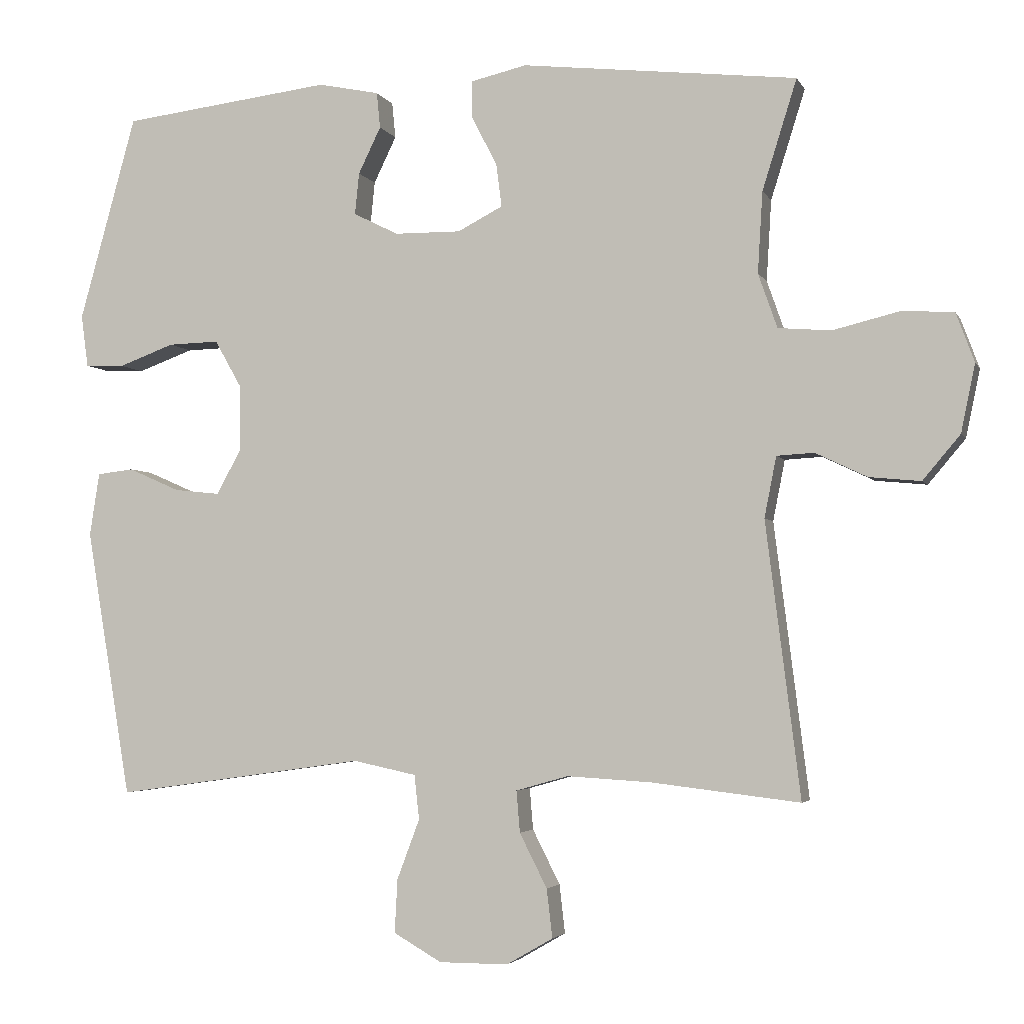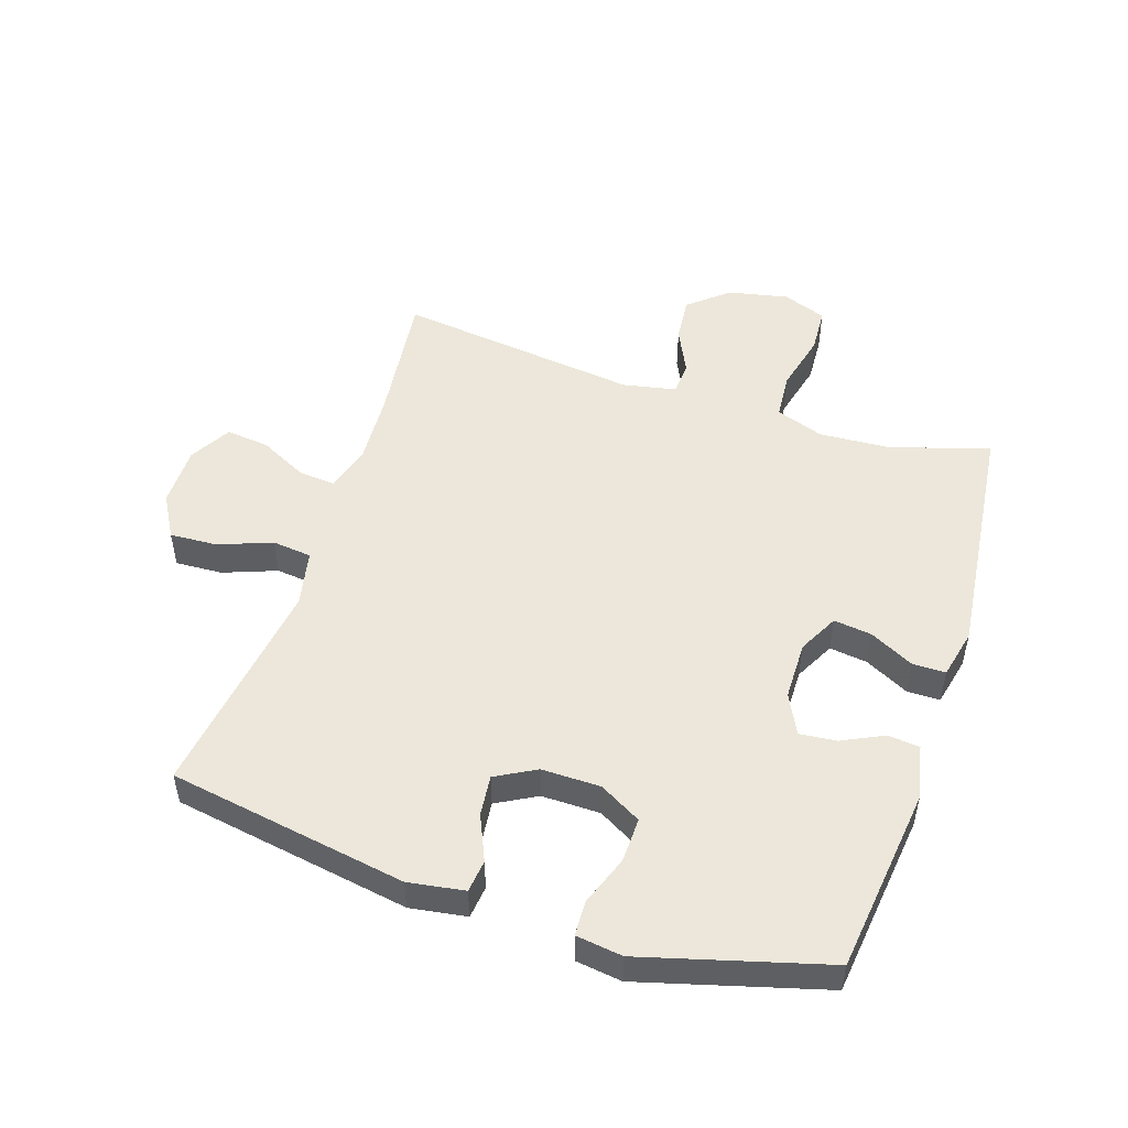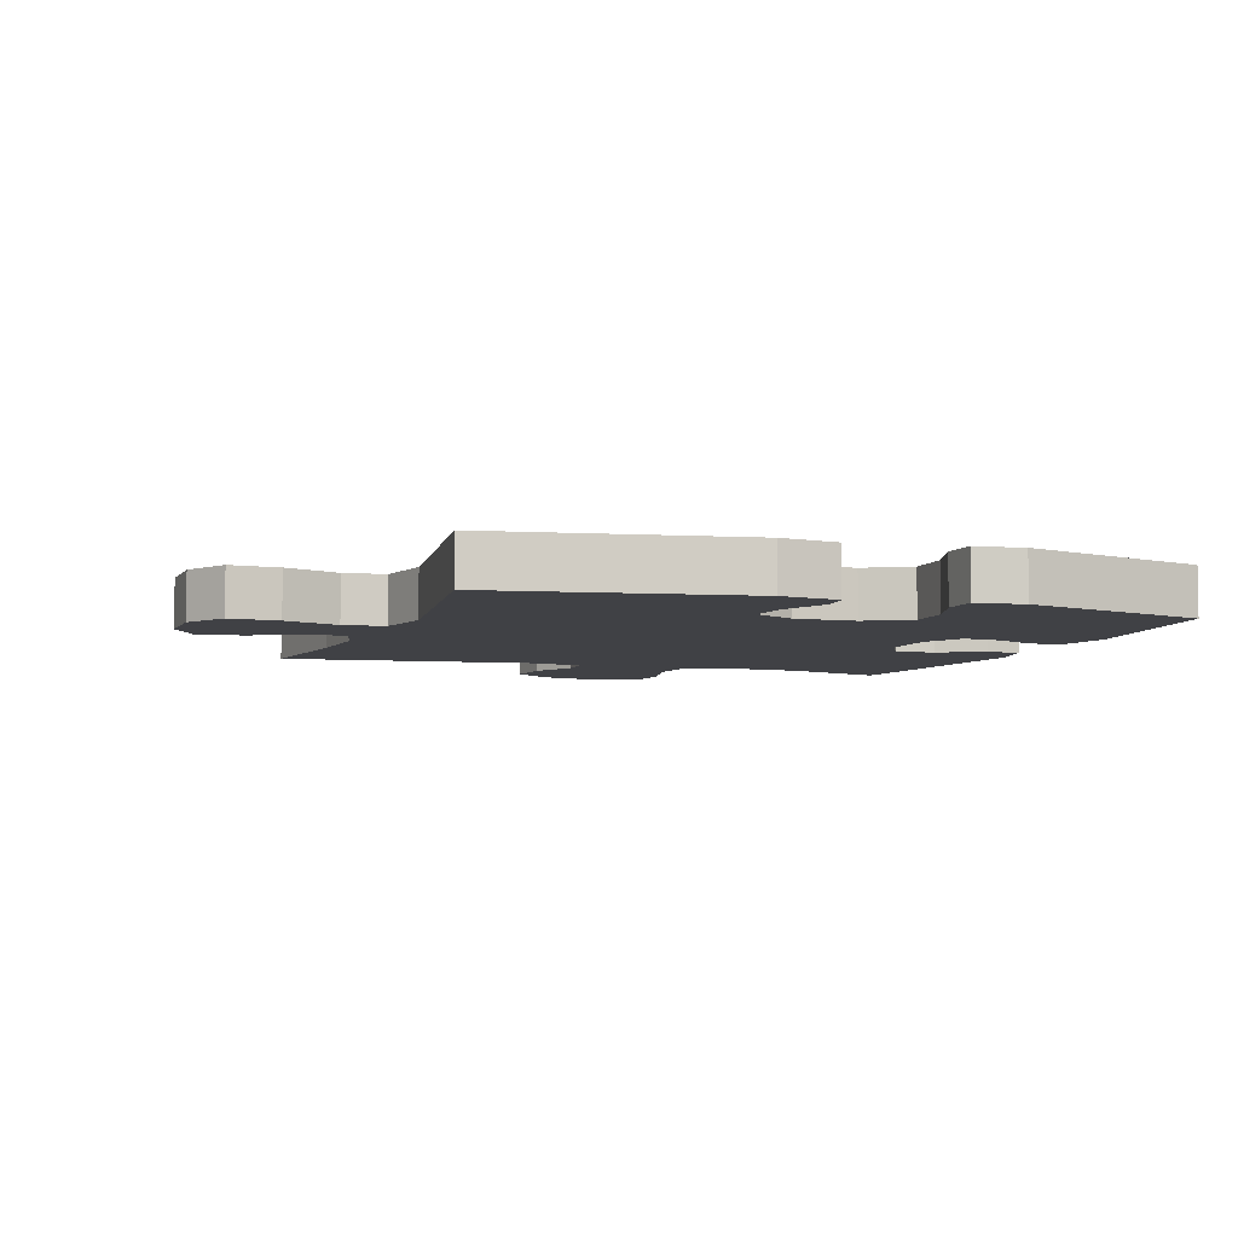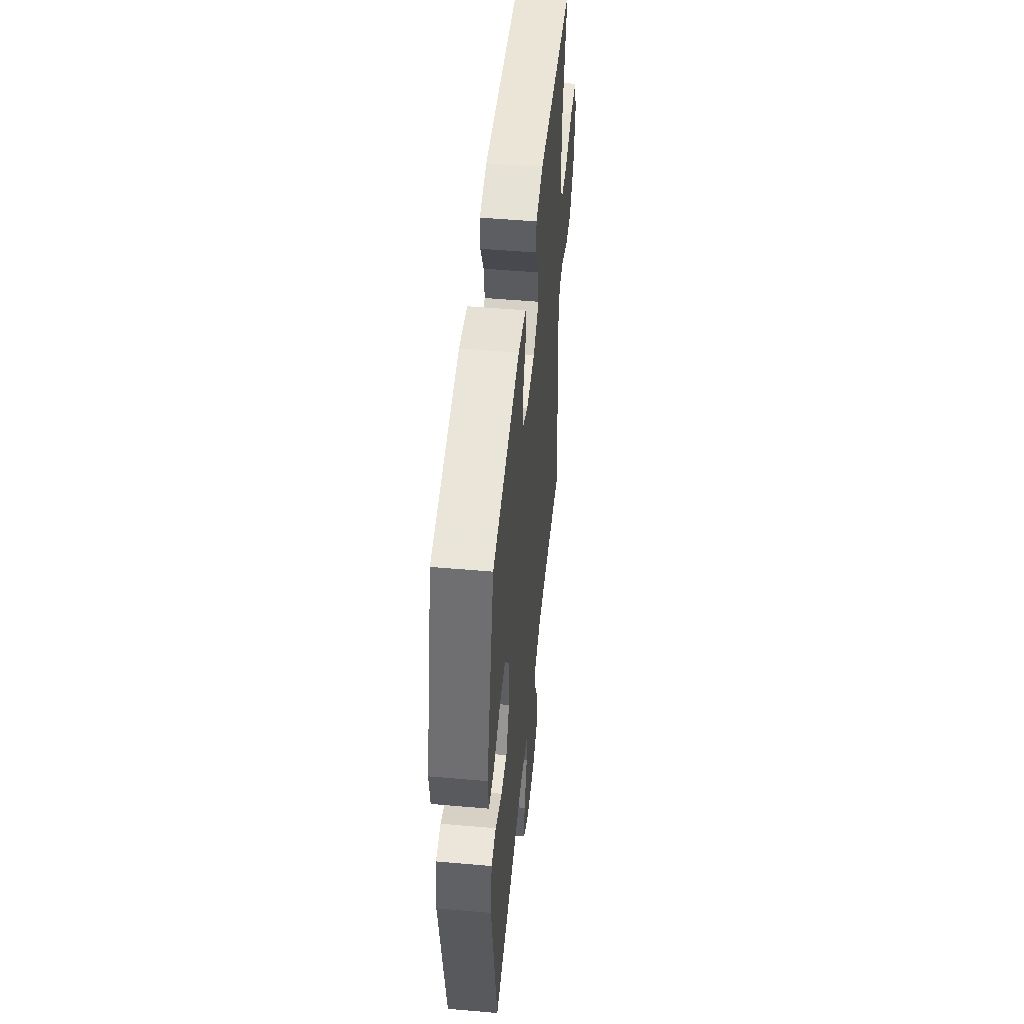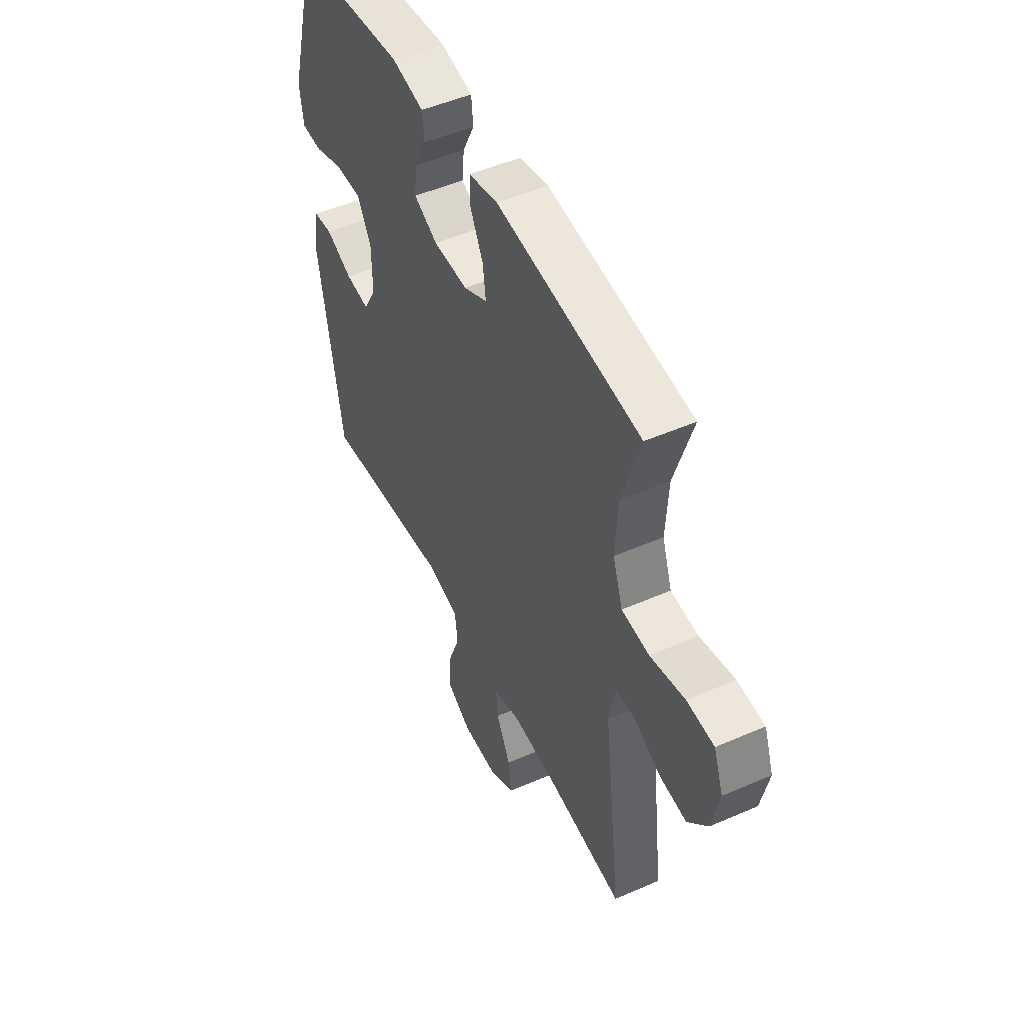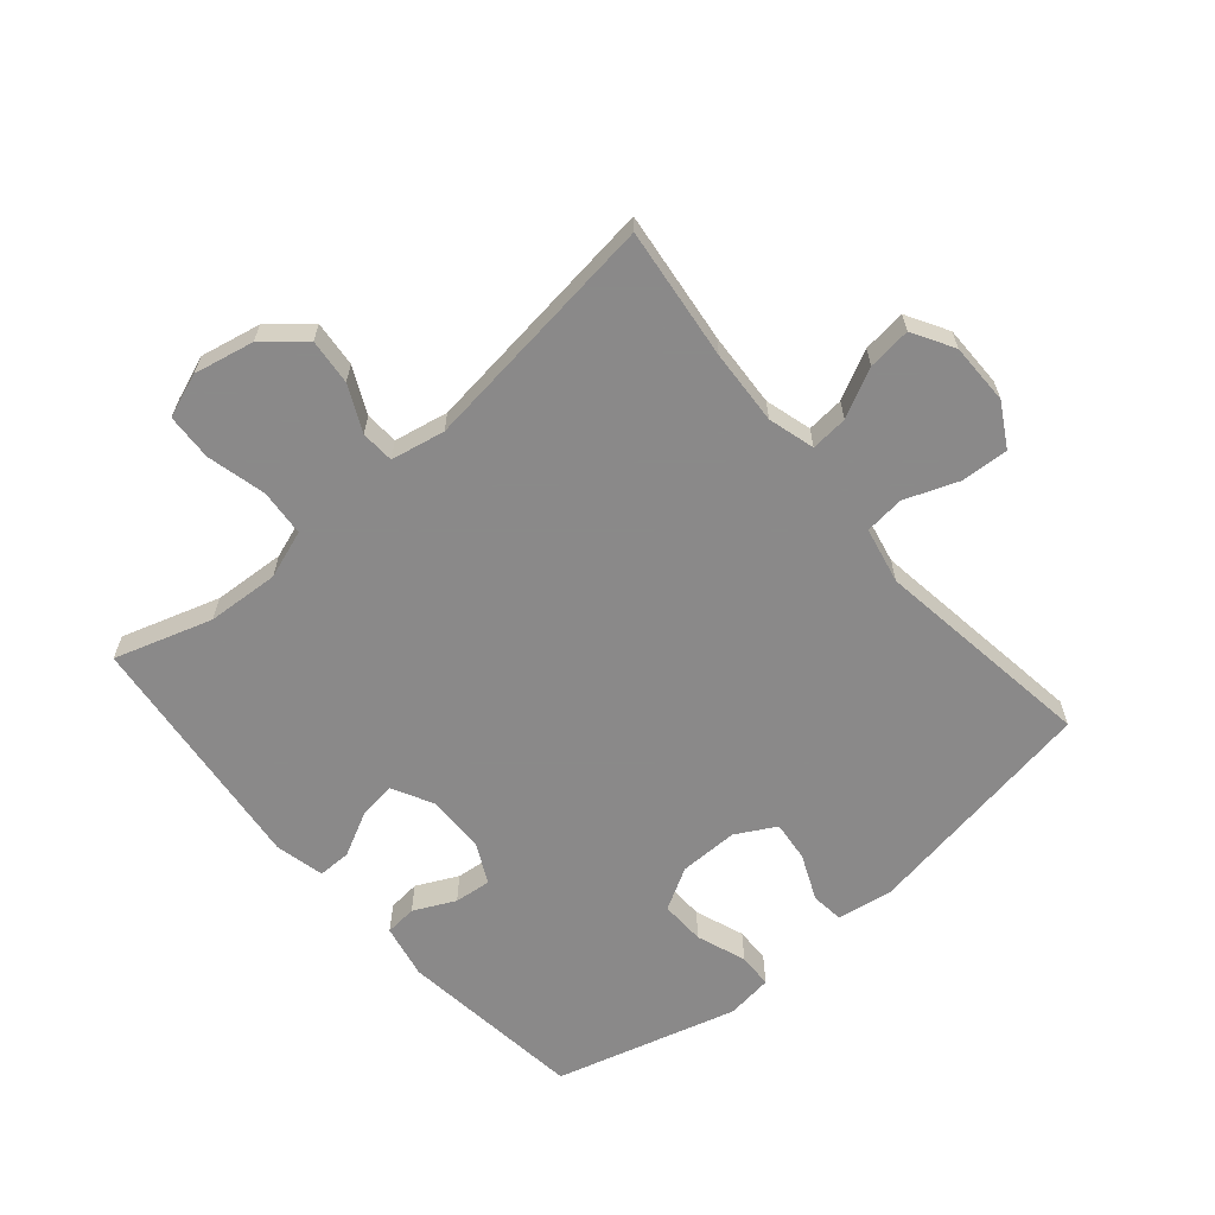
<metadata>
{"format":"obj","ext":"obj","renderer":"f3d","projection":"perspective","resolution":1024,"background":"white","views":[{"elev":-3.5,"azim":15.9,"up":"+Z"},{"elev":50.6,"azim":-71.9,"up":"+Y"},{"elev":-5.8,"azim":-109.3,"up":"+Y"},{"elev":50.2,"azim":-84.5,"up":"+Z"},{"elev":49.9,"azim":64.3,"up":"+Z"},{"elev":-63.3,"azim":130.5,"up":"+Y"}]}
</metadata>
<code>
v -0.5 0.07 0.5
v -0.202 0.07 0.536
v -0.115 0.07 0.518
v -0.11 0.07 0.467
v -0.142 0.07 0.401
v -0.148 0.07 0.342
v -0.084 0.07 0.31
v 0.01 0.07 0.309
v 0.074 0.07 0.342
v 0.066 0.07 0.403
v 0.03 0.07 0.473
v 0.03 0.07 0.526
v 0.109 0.07 0.544
v 0.5 0.07 0.5
v 0.451 0.07 0.344
v 0.444 0.07 0.229
v 0.471 0.07 0.152
v 0.546 0.07 0.146
v 0.64 0.07 0.169
v 0.714 0.07 0.165
v 0.74 0.07 0.095
v 0.72 0.07 -0.001
v 0.667 0.07 -0.064
v 0.594 0.07 -0.057
v 0.521 0.07 -0.022
v 0.468 0.07 -0.025
v 0.451 0.07 -0.111
v 0.5 0.07 -0.5
v 0.289 0.07 -0.475
v 0.17 0.07 -0.468
v 0.096 0.07 -0.489
v 0.101 0.07 -0.548
v 0.14 0.07 -0.625
v 0.148 0.07 -0.694
v 0.082 0.07 -0.732
v -0.016 0.07 -0.732
v -0.084 0.07 -0.693
v -0.08 0.07 -0.617
v -0.048 0.07 -0.532
v -0.055 0.07 -0.469
v -0.145 0.07 -0.45
v -0.5 0.07 -0.5
v -0.564 0.07 -0.119
v -0.55 0.07 -0.029
v -0.498 0.07 -0.023
v -0.425 0.07 -0.055
v -0.36 0.07 -0.062
v -0.325 0.07 0.002
v -0.326 0.07 0.096
v -0.364 0.07 0.163
v -0.436 0.07 0.161
v -0.515 0.07 0.132
v -0.571 0.07 0.134
v -0.581 0.07 0.208
v -0.5 0 0.5
v -0.202 0 0.536
v -0.115 0 0.518
v -0.11 0 0.467
v -0.142 0 0.401
v -0.148 0 0.342
v -0.084 0 0.31
v 0.01 0 0.309
v 0.074 0 0.342
v 0.066 0 0.403
v 0.03 0 0.473
v 0.03 0 0.526
v 0.109 0 0.544
v 0.5 0 0.5
v 0.451 0 0.344
v 0.444 0 0.229
v 0.471 0 0.152
v 0.546 0 0.146
v 0.64 0 0.169
v 0.714 0 0.165
v 0.74 0 0.095
v 0.72 0 -0.001
v 0.667 0 -0.064
v 0.594 0 -0.057
v 0.521 0 -0.022
v 0.468 0 -0.025
v 0.451 0 -0.111
v 0.5 0 -0.5
v 0.289 0 -0.475
v 0.17 0 -0.468
v 0.096 0 -0.489
v 0.101 0 -0.548
v 0.14 0 -0.625
v 0.148 0 -0.694
v 0.082 0 -0.732
v -0.016 0 -0.732
v -0.084 0 -0.693
v -0.08 0 -0.617
v -0.048 0 -0.532
v -0.055 0 -0.469
v -0.145 0 -0.45
v -0.5 0 -0.5
v -0.564 0 -0.119
v -0.55 0 -0.029
v -0.498 0 -0.023
v -0.425 0 -0.055
v -0.36 0 -0.062
v -0.325 0 0.002
v -0.326 0 0.096
v -0.364 0 0.163
v -0.436 0 0.161
v -0.515 0 0.132
v -0.571 0 0.134
v -0.581 0 0.208
f 51 52 53 54
f 50 51 54 1
f 49 50 1 2
f 48 49 2 3
f 43 44 45 46
f 41 42 43 46
f 40 41 46 47
f 36 37 38 39
f 36 39 40
f 35 36 40
f 32 33 34 35
f 31 32 35 40
f 30 31 40 47
f 27 28 29
f 26 27 29 30
f 22 23 24 25
f 22 25 26
f 21 22 26
f 18 19 20 21
f 17 18 21 26
f 16 17 26 30
f 12 13 14 15
f 10 11 12 15
f 9 10 15 16
f 8 9 16 30
f 3 4 5
f 48 3 5
f 48 5 6
f 8 30 47 48
f 7 8 48
f 6 7 48
f 108 107 106 105
f 55 108 105 104
f 56 55 104 103
f 57 56 103 102
f 100 99 98 97
f 100 97 96 95
f 101 100 95 94
f 93 92 91 90
f 94 93 90
f 94 90 89
f 89 88 87 86
f 94 89 86 85
f 101 94 85 84
f 83 82 81
f 84 83 81 80
f 79 78 77 76
f 80 79 76
f 80 76 75
f 75 74 73 72
f 80 75 72 71
f 84 80 71 70
f 69 68 67 66
f 69 66 65 64
f 70 69 64 63
f 84 70 63 62
f 59 58 57
f 59 57 102
f 60 59 102
f 102 101 84 62
f 102 62 61
f 102 61 60
f 1 55 56 2
f 2 56 57 3
f 3 57 58 4
f 4 58 59 5
f 5 59 60 6
f 6 60 61 7
f 7 61 62 8
f 8 62 63 9
f 9 63 64 10
f 10 64 65 11
f 11 65 66 12
f 12 66 67 13
f 13 67 68 14
f 14 68 69 15
f 15 69 70 16
f 16 70 71 17
f 17 71 72 18
f 18 72 73 19
f 19 73 74 20
f 20 74 75 21
f 21 75 76 22
f 22 76 77 23
f 23 77 78 24
f 24 78 79 25
f 25 79 80 26
f 26 80 81 27
f 27 81 82 28
f 28 82 83 29
f 29 83 84 30
f 30 84 85 31
f 31 85 86 32
f 32 86 87 33
f 33 87 88 34
f 34 88 89 35
f 35 89 90 36
f 36 90 91 37
f 37 91 92 38
f 38 92 93 39
f 39 93 94 40
f 40 94 95 41
f 41 95 96 42
f 42 96 97 43
f 43 97 98 44
f 44 98 99 45
f 45 99 100 46
f 46 100 101 47
f 47 101 102 48
f 48 102 103 49
f 49 103 104 50
f 50 104 105 51
f 51 105 106 52
f 52 106 107 53
f 53 107 108 54
f 54 108 55 1

</code>
